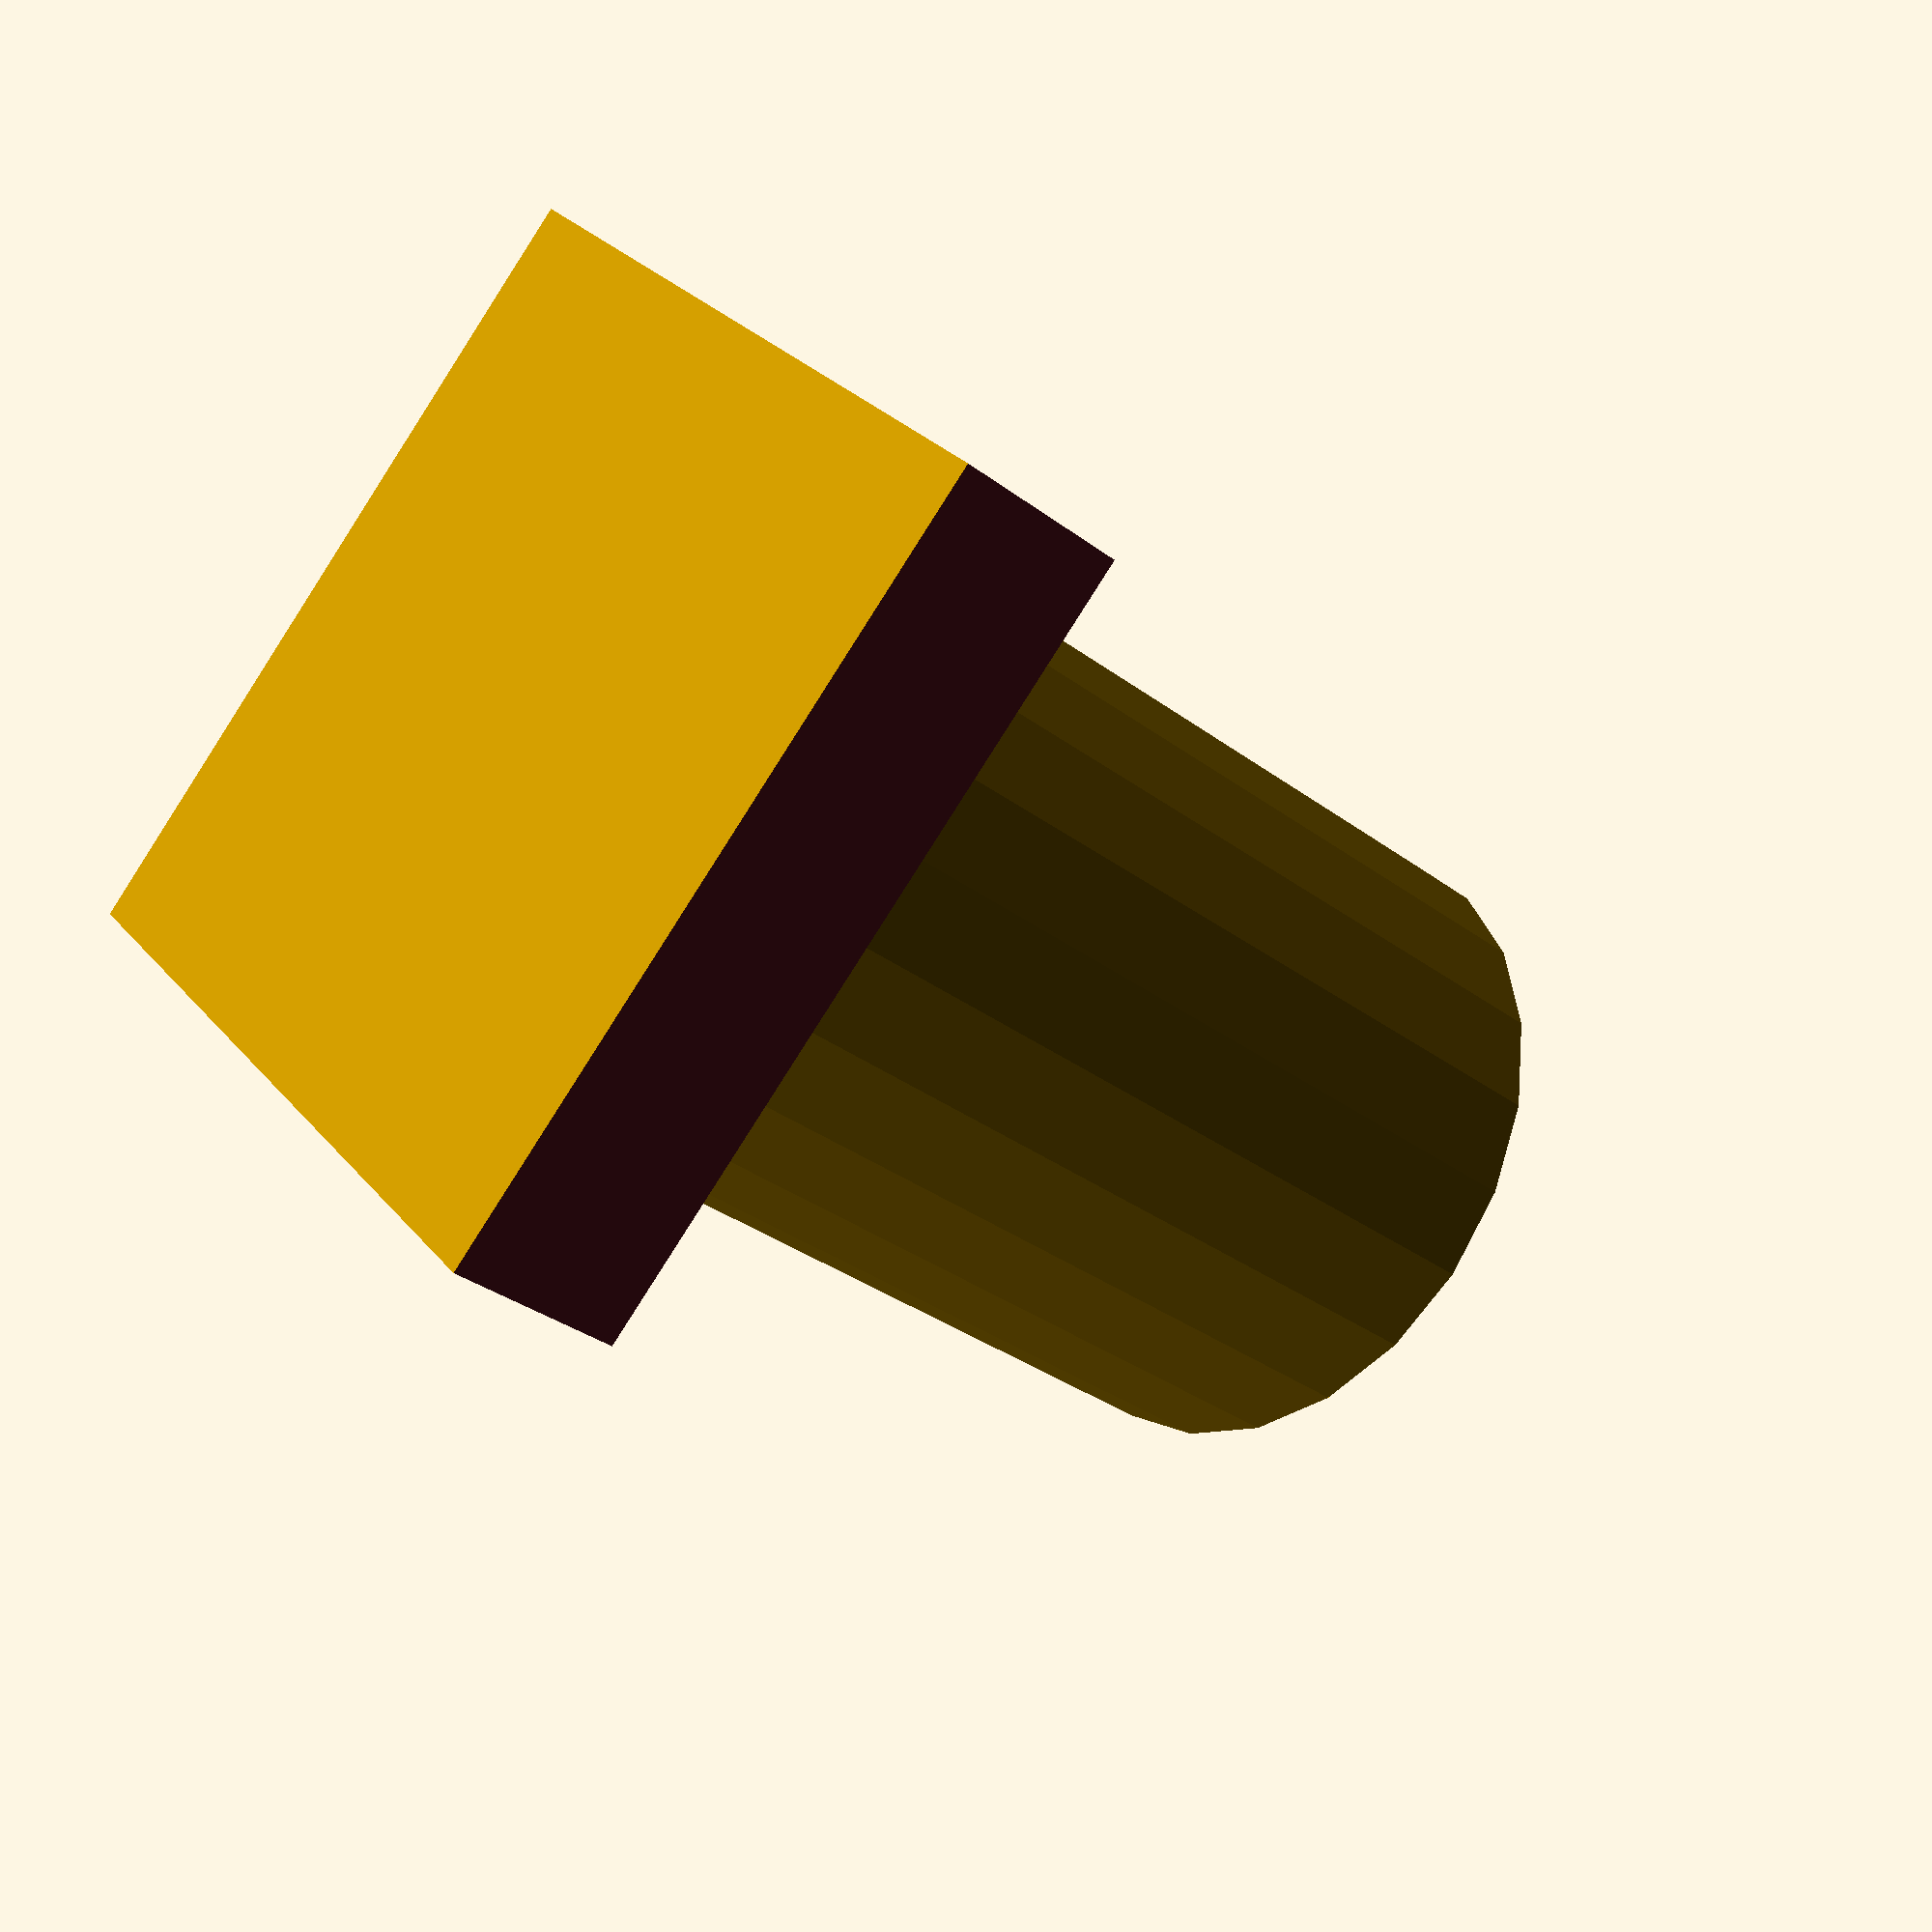
<openscad>
w = 35/2;  //screw distance
rl=17.5; // rod length
t =2;
module screws(){
for (i=[[-w,-w],[w,-w],[w,w],[-w,w]]){
    translate(concat(i,5))
    cylinder(d=5,h=10,center=true);
}
}


module rod(){
translate([0,0,rl/2+4]){
%cylinder(d=6,h=rl,center=true,$fn=30); //rod
translate([0,0,rl/2])cylinder(d=8,h=3);  //magnet
translate([0,0,-rl/2-4])cylinder(d=4.8,h=4,$fn=20); //silicone plug
}
}

rod();

difference(){
union(){
cube([w+t+t,w+t+t,4],true);
 //translate([0,0,-8])sphere(r=w);
    translate([0,0,(rl+4)/2])cylinder(d=14,h=rl+4,center=true);
    translate([0,0,(rl+4)/2])cylinder(d=14,h=rl+4,center=true);
}

for(e=[0:90:359]){
    rotate([0,0,e])
        translate([w+w,0,0]*1.25)
            cube(4*w,center=true);
}
//translate([0,0,-w])cube(2*w,true);
}
</openscad>
<views>
elev=211.6 azim=312.7 roll=317.1 proj=p view=wireframe
</views>
